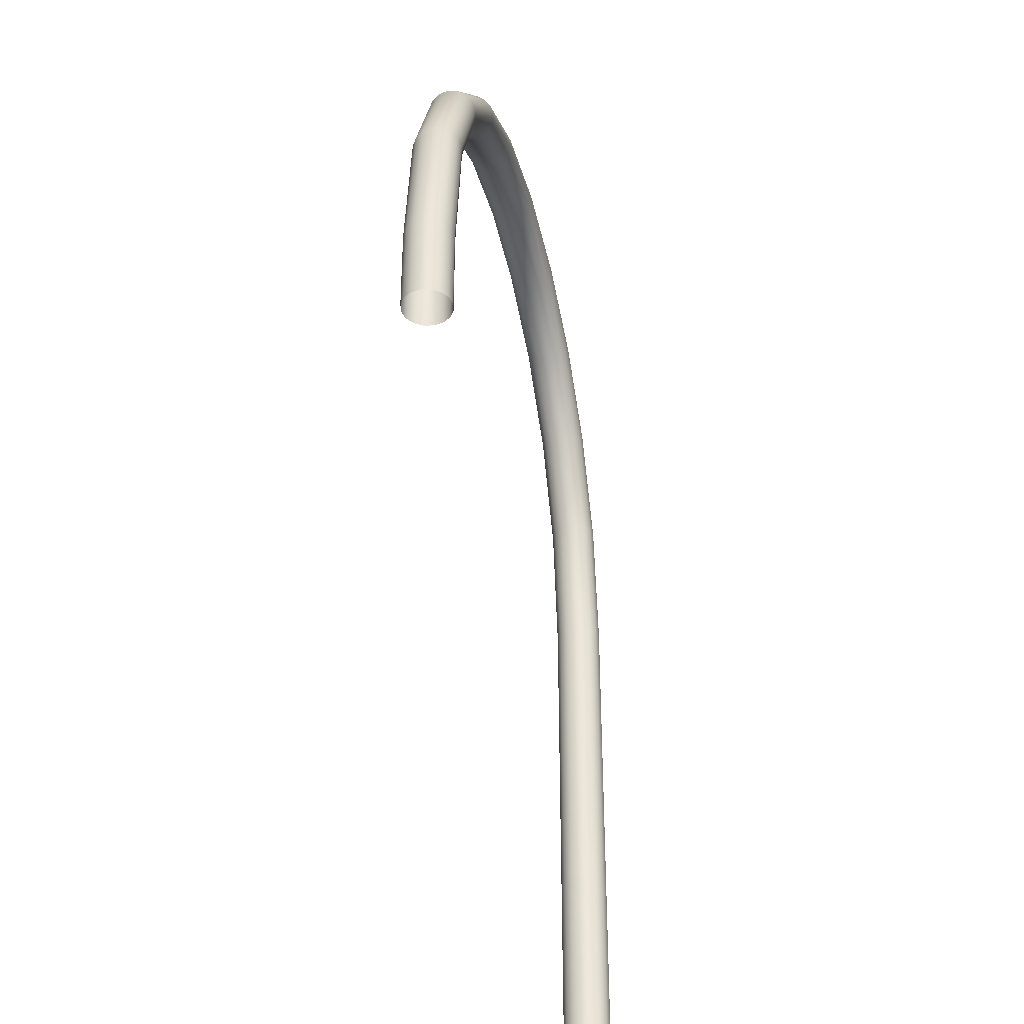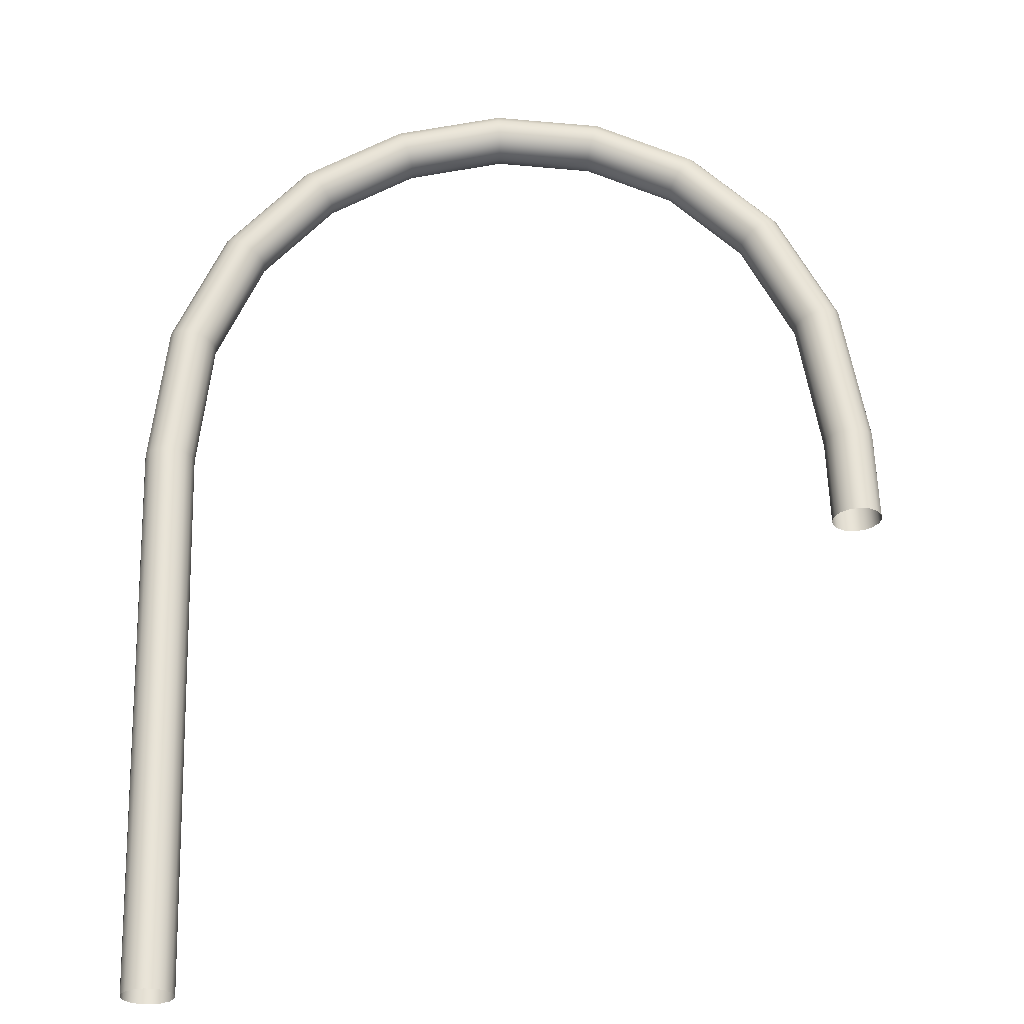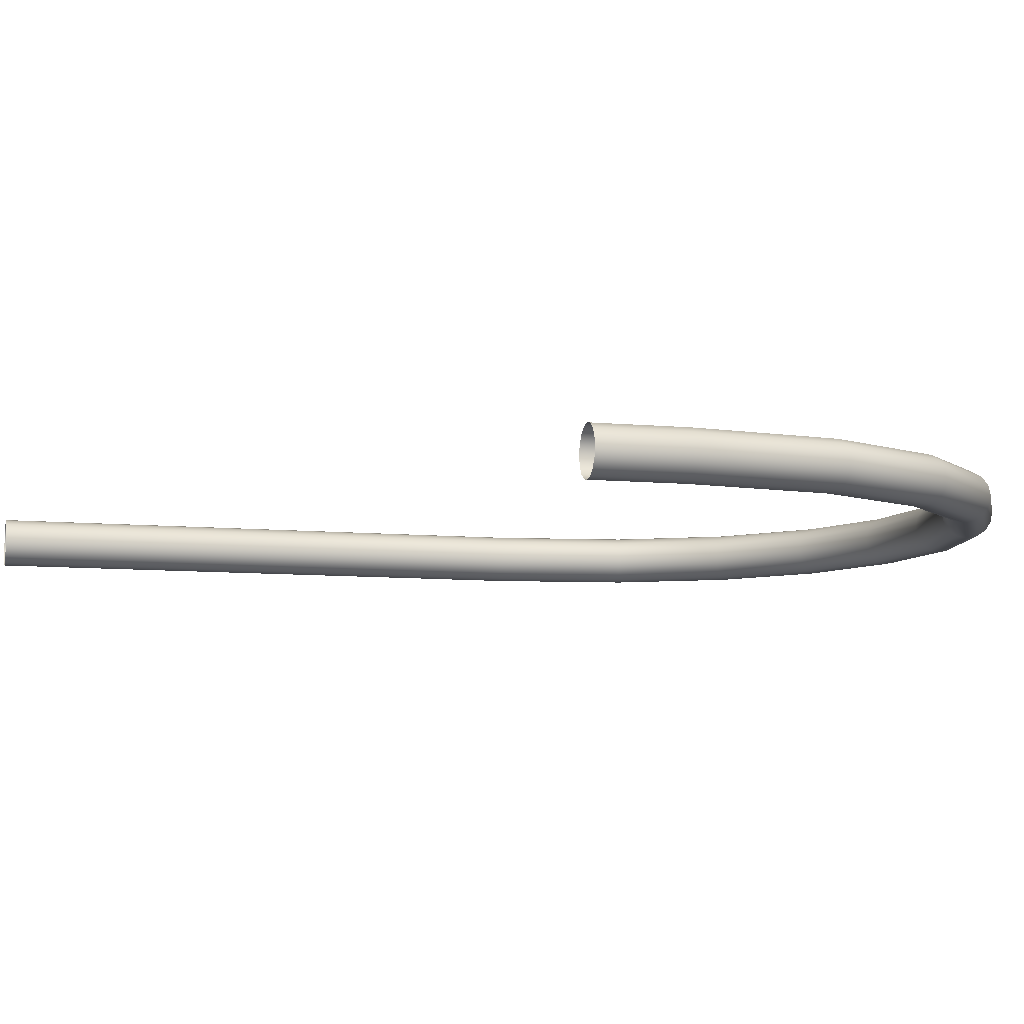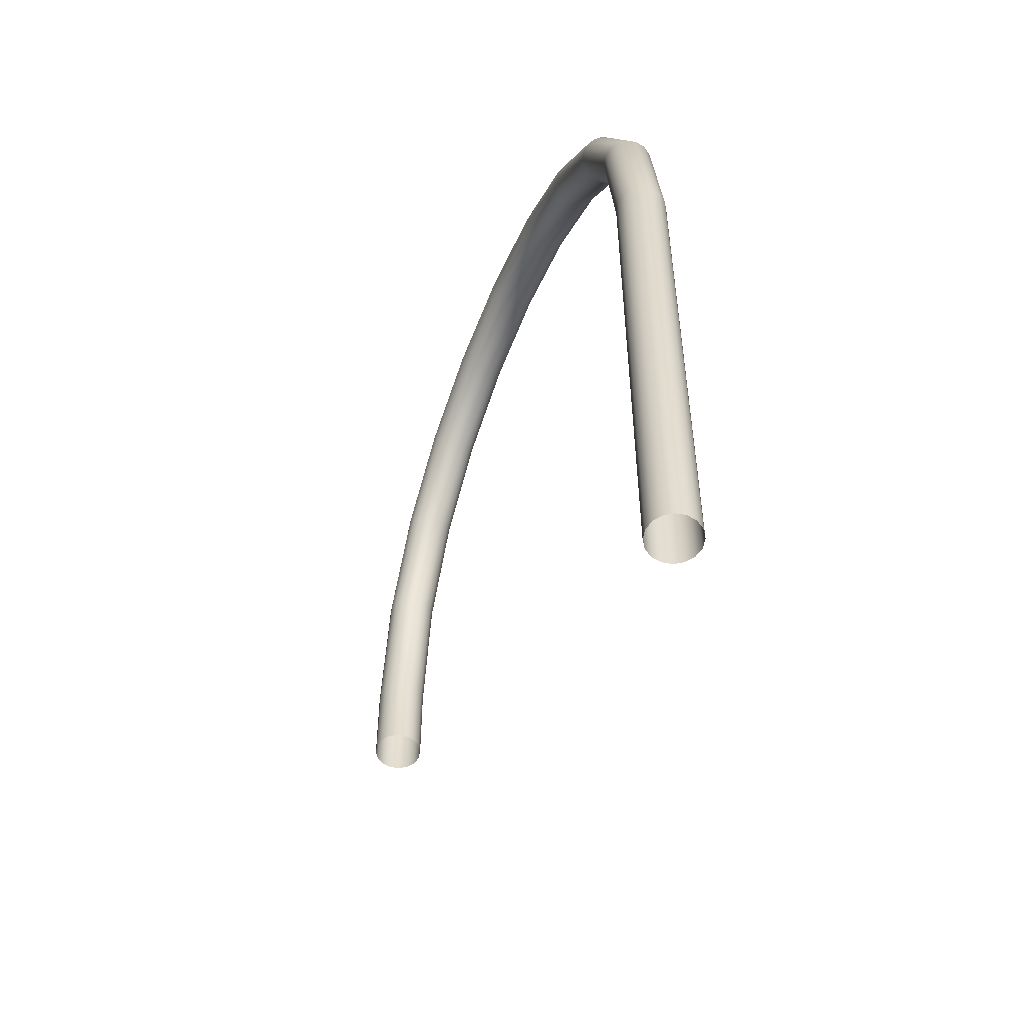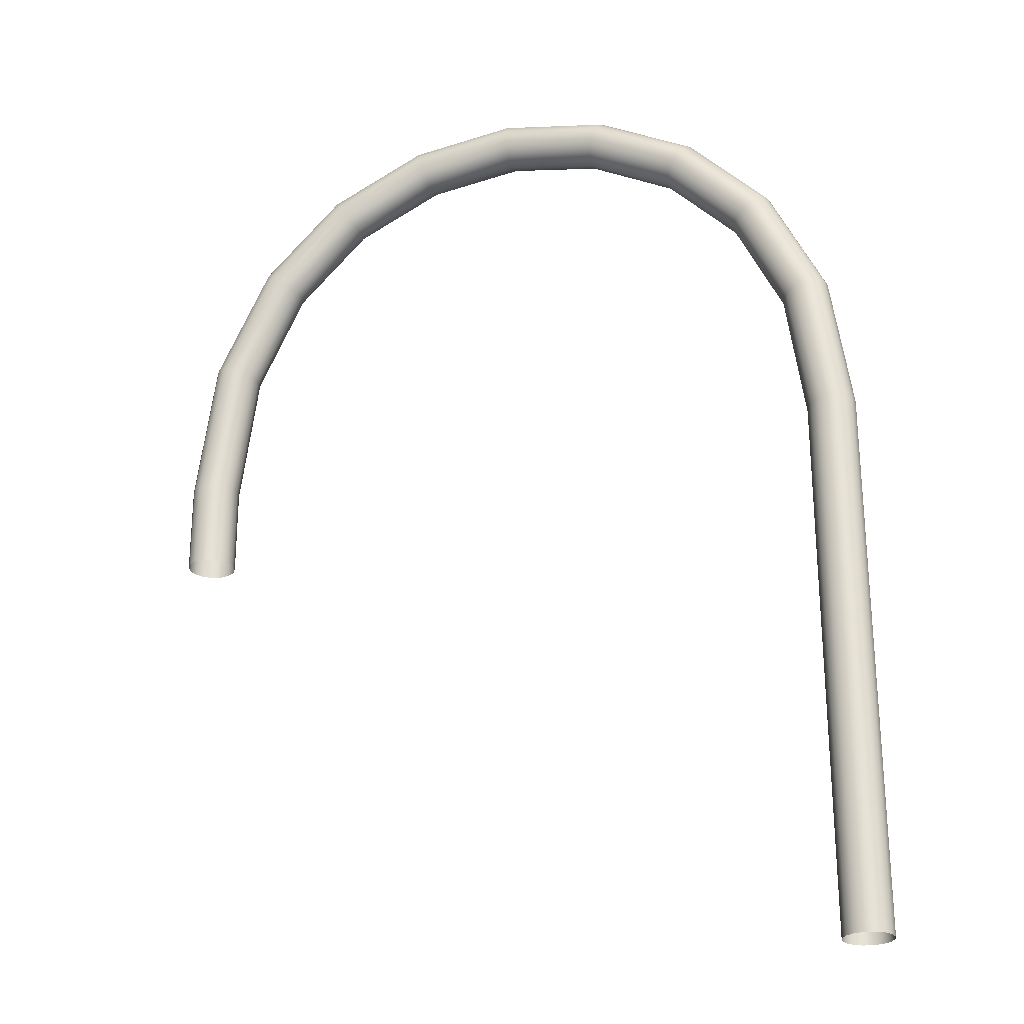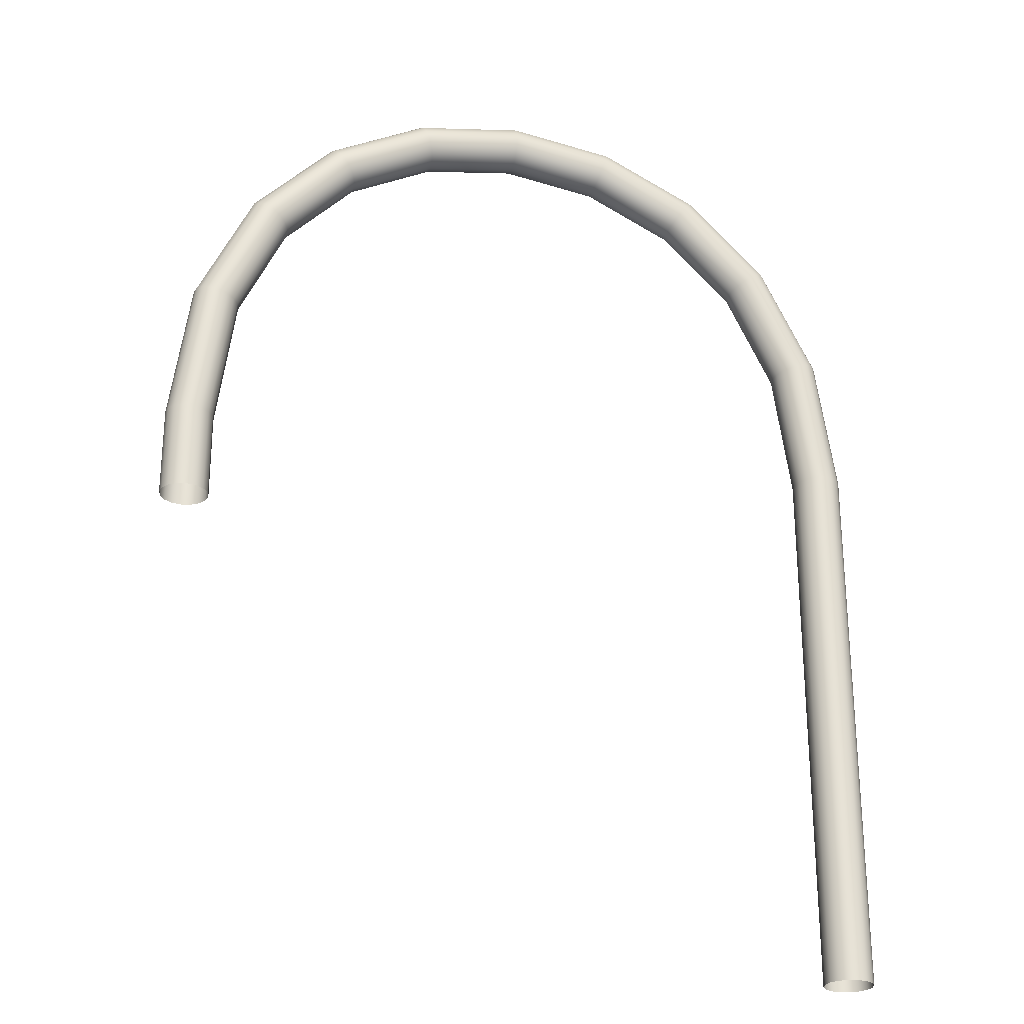
<metadata>
{"format":"obj","ext":"obj","renderer":"f3d","projection":"perspective","resolution":1024,"background":"white","views":[{"elev":-37.9,"azim":-76.7,"up":"+Z"},{"elev":62.0,"azim":178.2,"up":"+Y"},{"elev":-8.9,"azim":-104.0,"up":"+Y"},{"elev":-54.5,"azim":68.0,"up":"+Z"},{"elev":-25.5,"azim":17.5,"up":"+Z"},{"elev":-26.1,"azim":-13.7,"up":"+Z"}]}
</metadata>
<code>
o Ausleger.001
v -0.5577 0.01848 -0.34
v -0.5641 0.01414 -0.34
v -0.5685 0.007654 -0.34
v -0.57 0 -0.34
v -0.5685 -0.007654 -0.34
v -0.5641 -0.01414 -0.34
v -0.5577 -0.01848 -0.34
v -0.55 -0.02 -0.34
v -0.5423 -0.01848 -0.34
v -0.5359 -0.01414 -0.34
v -0.5315 -0.007654 -0.34
v -0.53 0 -0.34
v -0.5315 0.007654 -0.34
v -0.5359 0.01414 -0.34
v -0.5423 0.01848 -0.34
v -0.55 0.02 -0.34
v -0.5576 0.01848 -0.2675
v -0.5641 0.01414 -0.2671
v -0.5684 0.007654 -0.2668
v -0.57 0 -0.2667
v -0.5684 -0.007654 -0.2668
v -0.5641 -0.01414 -0.2671
v -0.5576 -0.01848 -0.2675
v -0.55 -0.02 -0.268
v -0.5424 -0.01848 -0.2685
v -0.5359 -0.01414 -0.269
v -0.5316 -0.007654 -0.2693
v -0.53 0 -0.2694
v -0.5316 0.007654 -0.2693
v -0.5359 0.01414 -0.269
v -0.5424 0.01848 -0.2685
v -0.55 0.02 -0.268
v -0.5419 0.01848 -0.1521
v -0.5482 0.01414 -0.1503
v -0.5523 0.007654 -0.149
v -0.5538 0 -0.1486
v -0.5523 -0.007654 -0.149
v -0.5482 -0.01414 -0.1503
v -0.5419 -0.01848 -0.1521
v -0.5346 -0.02 -0.1543
v -0.5273 -0.01848 -0.1565
v -0.521 -0.01414 -0.1583
v -0.5169 -0.007654 -0.1596
v -0.5154 0 -0.16
v -0.5169 0.007654 -0.1596
v -0.521 0.01414 -0.1583
v -0.5273 0.01848 -0.1565
v -0.5346 0.02 -0.1543
v -0.4991 0.01848 -0.06229
v -0.5044 0.01414 -0.05855
v -0.5079 0.007654 -0.05605
v -0.5091 0 -0.05517
v -0.5079 -0.007654 -0.05605
v -0.5044 -0.01414 -0.05855
v -0.4991 -0.01848 -0.06229
v -0.4928 -0.02 -0.06671
v -0.4865 -0.01848 -0.07112
v -0.4812 -0.01414 -0.07486
v -0.4777 -0.007654 -0.07736
v -0.4765 0 -0.07824
v -0.4777 0.007654 -0.07736
v -0.4812 0.01414 -0.07486
v -0.4865 0.01848 -0.07112
v -0.4928 0.02 -0.06671
v -0.4356 0.01848 0.001302
v -0.4394 0.01414 0.006586
v -0.4419 0.007654 0.01012
v -0.4428 -0 0.01136
v -0.4419 -0.007654 0.01012
v -0.4394 -0.01414 0.006586
v -0.4356 -0.01848 0.001302
v -0.4312 -0.02 -0.00493
v -0.4268 -0.01848 -0.01116
v -0.423 -0.01414 -0.01645
v -0.4205 -0.007654 -0.01998
v -0.4196 0 -0.02122
v -0.4205 0.007654 -0.01998
v -0.423 0.01414 -0.01645
v -0.4268 0.01848 -0.01116
v -0.4312 0.02 -0.00493
v -0.3586 0.01848 0.03868
v -0.3605 0.01414 0.04489
v -0.3618 0.007654 0.04904
v -0.3622 -0 0.0505
v -0.3618 -0.007654 0.04904
v -0.3605 -0.01414 0.04489
v -0.3586 -0.01848 0.03868
v -0.3564 -0.02 0.03136
v -0.3542 -0.01848 0.02403
v -0.3523 -0.01414 0.01782
v -0.351 -0.007654 0.01367
v -0.3506 0 0.01222
v -0.351 0.007654 0.01367
v -0.3523 0.01414 0.01782
v -0.3542 0.01848 0.02403
v -0.3564 0.02 0.03136
v -0.2749 0.01848 0.05013
v -0.2748 0.01414 0.05662
v -0.2747 0.007654 0.06096
v -0.2747 -0 0.06248
v -0.2747 -0.007654 0.06096
v -0.2748 -0.01414 0.05662
v -0.2749 -0.01848 0.05013
v -0.275 -0.02 0.04248
v -0.2751 -0.01848 0.03483
v -0.2752 -0.01414 0.02834
v -0.2753 -0.007654 0.02401
v -0.2753 0 0.02248
v -0.2753 0.007654 0.02401
v -0.2752 0.01414 0.02834
v -0.2751 0.01848 0.03483
v -0.275 0.02 0.04248
v -0.1912 0.01848 0.03603
v -0.1892 0.01414 0.04219
v -0.1878 0.007654 0.04631
v -0.1873 -0 0.04775
v -0.1878 -0.007654 0.04631
v -0.1892 -0.01414 0.04219
v -0.1912 -0.01848 0.03603
v -0.1936 -0.02 0.02877
v -0.196 -0.01848 0.0215
v -0.198 -0.01414 0.01534
v -0.1994 -0.007654 0.01122
v -0.1999 0 0.009779
v -0.1994 0.007654 0.01122
v -0.198 0.01414 0.01534
v -0.196 0.01848 0.0215
v -0.1936 0.02 0.02877
v -0.1143 0.01848 -0.003292
v -0.1104 0.01414 0.001942
v -0.1079 0.007654 0.005439
v -0.107 -0 0.006667
v -0.1079 -0.007654 0.005439
v -0.1104 -0.01414 0.001942
v -0.1143 -0.01848 -0.003292
v -0.1188 -0.02 -0.009466
v -0.1233 -0.01848 -0.01564
v -0.1272 -0.01414 -0.02088
v -0.1297 -0.007654 -0.02437
v -0.1306 0 -0.0256
v -0.1297 0.007654 -0.02437
v -0.1272 0.01414 -0.02088
v -0.1233 0.01848 -0.01564
v -0.1188 0.02 -0.009466
v -0.05095 0.01848 -0.06747
v -0.04565 0.01414 -0.06373
v -0.04211 0.007654 -0.06123
v -0.04086 -0 -0.06035
v -0.04211 -0.007654 -0.06123
v -0.04565 -0.01414 -0.06373
v -0.05095 -0.01848 -0.06747
v -0.0572 -0.02 -0.07189
v -0.06345 -0.01848 -0.07631
v -0.06875 -0.01414 -0.08005
v -0.07229 -0.007654 -0.08255
v -0.07354 -0 -0.08343
v -0.07229 0.007654 -0.08255
v -0.06875 0.01414 -0.08005
v -0.06345 0.01848 -0.07631
v -0.0572 0.02 -0.07189
v -0.008077 0.01848 -0.156
v -0.00187 0.01414 -0.1541
v 0.002278 0.007654 -0.1528
v 0.003735 -0 -0.1524
v 0.002278 -0.007654 -0.1528
v -0.00187 -0.01414 -0.1541
v -0.008077 -0.01848 -0.156
v -0.0154 -0.02 -0.1582
v -0.02272 -0.01848 -0.1604
v -0.02893 -0.01414 -0.1623
v -0.03308 -0.007654 -0.1636
v -0.03454 -0 -0.164
v -0.03308 0.007654 -0.1636
v -0.02893 0.01414 -0.1623
v -0.02272 0.01848 -0.1604
v -0.0154 0.02 -0.1582
v 0.007635 0.01848 -0.2675
v 0.01411 0.01414 -0.267
v 0.01843 0.007654 -0.2667
v 0.01995 -0 -0.2666
v 0.01843 -0.007654 -0.2667
v 0.01411 -0.01414 -0.267
v 0.007635 -0.01848 -0.2675
v -0 -0.02 -0.268
v -0.007635 -0.01848 -0.2686
v -0.01411 -0.01414 -0.269
v -0.01843 -0.007654 -0.2693
v -0.01995 -0 -0.2694
v -0.01843 0.007654 -0.2693
v -0.01411 0.01414 -0.269
v -0.007635 0.01848 -0.2686
v 0 0.02 -0.268
v 0.007654 0.01848 -0.7114
v 0.01414 0.01414 -0.7114
v 0.01848 0.007654 -0.7114
v 0.02 -0 -0.7114
v 0.01848 -0.007654 -0.7114
v 0.01414 -0.01414 -0.7114
v 0.007654 -0.01848 -0.7114
v -0 -0.02 -0.7114
v -0.007654 -0.01848 -0.7114
v -0.01414 -0.01414 -0.7114
v -0.01848 -0.007654 -0.7114
v -0.02 -0 -0.7114
v -0.01848 0.007654 -0.7114
v -0.01414 0.01414 -0.7114
v -0.007654 0.01848 -0.7114
v 0 0.02 -0.7114
f 1 32 16
f 2 17 1
f 3 18 2
f 4 19 3
f 21 4 5
f 22 5 6
f 23 6 7
f 24 7 8
f 25 8 9
f 26 9 10
f 27 10 11
f 28 11 12
f 13 28 12
f 14 29 13
f 15 30 14
f 16 31 15
f 17 48 32
f 18 33 17
f 19 34 18
f 20 35 19
f 37 20 21
f 38 21 22
f 39 22 23
f 40 23 24
f 41 24 25
f 42 25 26
f 43 26 27
f 44 27 28
f 29 44 28
f 30 45 29
f 31 46 30
f 32 47 31
f 33 64 48
f 34 49 33
f 35 50 34
f 36 51 35
f 53 36 37
f 54 37 38
f 55 38 39
f 56 39 40
f 57 40 41
f 58 41 42
f 59 42 43
f 60 43 44
f 45 60 44
f 46 61 45
f 47 62 46
f 48 63 47
f 65 64 49
f 66 49 50
f 67 50 51
f 68 51 52
f 53 68 52
f 54 69 53
f 55 70 54
f 56 71 55
f 57 72 56
f 58 73 57
f 59 74 58
f 60 75 59
f 77 60 61
f 78 61 62
f 79 62 63
f 80 63 64
f 81 80 65
f 82 65 66
f 83 66 67
f 84 67 68
f 69 84 68
f 70 85 69
f 71 86 70
f 72 87 71
f 73 88 72
f 74 89 73
f 75 90 74
f 76 91 75
f 93 76 77
f 94 77 78
f 95 78 79
f 96 79 80
f 97 96 81
f 98 81 82
f 99 82 83
f 100 83 84
f 85 100 84
f 86 101 85
f 87 102 86
f 88 103 87
f 89 104 88
f 90 105 89
f 91 106 90
f 92 107 91
f 109 92 93
f 110 93 94
f 111 94 95
f 112 95 96
f 97 128 112
f 98 113 97
f 99 114 98
f 100 115 99
f 117 100 101
f 118 101 102
f 119 102 103
f 120 103 104
f 121 104 105
f 122 105 106
f 123 106 107
f 124 107 108
f 109 124 108
f 110 125 109
f 111 126 110
f 112 127 111
f 113 144 128
f 114 129 113
f 115 130 114
f 116 131 115
f 133 116 117
f 134 117 118
f 135 118 119
f 136 119 120
f 137 120 121
f 138 121 122
f 139 122 123
f 140 123 124
f 125 140 124
f 126 141 125
f 127 142 126
f 128 143 127
f 129 160 144
f 130 145 129
f 131 146 130
f 132 147 131
f 149 132 133
f 150 133 134
f 151 134 135
f 152 135 136
f 153 136 137
f 154 137 138
f 155 138 139
f 156 139 140
f 141 156 140
f 142 157 141
f 143 158 142
f 144 159 143
f 161 160 145
f 162 145 146
f 163 146 147
f 164 147 148
f 149 164 148
f 150 165 149
f 151 166 150
f 152 167 151
f 153 168 152
f 154 169 153
f 155 170 154
f 156 171 155
f 173 156 157
f 174 157 158
f 175 158 159
f 176 159 160
f 177 176 161
f 178 161 162
f 179 162 163
f 180 163 164
f 165 180 164
f 166 181 165
f 167 182 166
f 168 183 167
f 169 184 168
f 170 185 169
f 171 186 170
f 172 187 171
f 189 172 173
f 190 173 174
f 191 174 175
f 192 175 176
f 193 192 177
f 194 177 178
f 195 178 179
f 196 179 180
f 181 196 180
f 182 197 181
f 183 198 182
f 184 199 183
f 185 200 184
f 186 201 185
f 187 202 186
f 188 203 187
f 205 188 189
f 206 189 190
f 207 190 191
f 208 191 192
f 1 17 32
f 2 18 17
f 3 19 18
f 4 20 19
f 21 20 4
f 22 21 5
f 23 22 6
f 24 23 7
f 25 24 8
f 26 25 9
f 27 26 10
f 28 27 11
f 13 29 28
f 14 30 29
f 15 31 30
f 16 32 31
f 17 33 48
f 18 34 33
f 19 35 34
f 20 36 35
f 37 36 20
f 38 37 21
f 39 38 22
f 40 39 23
f 41 40 24
f 42 41 25
f 43 42 26
f 44 43 27
f 29 45 44
f 30 46 45
f 31 47 46
f 32 48 47
f 33 49 64
f 34 50 49
f 35 51 50
f 36 52 51
f 53 52 36
f 54 53 37
f 55 54 38
f 56 55 39
f 57 56 40
f 58 57 41
f 59 58 42
f 60 59 43
f 45 61 60
f 46 62 61
f 47 63 62
f 48 64 63
f 65 80 64
f 66 65 49
f 67 66 50
f 68 67 51
f 53 69 68
f 54 70 69
f 55 71 70
f 56 72 71
f 57 73 72
f 58 74 73
f 59 75 74
f 60 76 75
f 77 76 60
f 78 77 61
f 79 78 62
f 80 79 63
f 81 96 80
f 82 81 65
f 83 82 66
f 84 83 67
f 69 85 84
f 70 86 85
f 71 87 86
f 72 88 87
f 73 89 88
f 74 90 89
f 75 91 90
f 76 92 91
f 93 92 76
f 94 93 77
f 95 94 78
f 96 95 79
f 97 112 96
f 98 97 81
f 99 98 82
f 100 99 83
f 85 101 100
f 86 102 101
f 87 103 102
f 88 104 103
f 89 105 104
f 90 106 105
f 91 107 106
f 92 108 107
f 109 108 92
f 110 109 93
f 111 110 94
f 112 111 95
f 97 113 128
f 98 114 113
f 99 115 114
f 100 116 115
f 117 116 100
f 118 117 101
f 119 118 102
f 120 119 103
f 121 120 104
f 122 121 105
f 123 122 106
f 124 123 107
f 109 125 124
f 110 126 125
f 111 127 126
f 112 128 127
f 113 129 144
f 114 130 129
f 115 131 130
f 116 132 131
f 133 132 116
f 134 133 117
f 135 134 118
f 136 135 119
f 137 136 120
f 138 137 121
f 139 138 122
f 140 139 123
f 125 141 140
f 126 142 141
f 127 143 142
f 128 144 143
f 129 145 160
f 130 146 145
f 131 147 146
f 132 148 147
f 149 148 132
f 150 149 133
f 151 150 134
f 152 151 135
f 153 152 136
f 154 153 137
f 155 154 138
f 156 155 139
f 141 157 156
f 142 158 157
f 143 159 158
f 144 160 159
f 161 176 160
f 162 161 145
f 163 162 146
f 164 163 147
f 149 165 164
f 150 166 165
f 151 167 166
f 152 168 167
f 153 169 168
f 154 170 169
f 155 171 170
f 156 172 171
f 173 172 156
f 174 173 157
f 175 174 158
f 176 175 159
f 177 192 176
f 178 177 161
f 179 178 162
f 180 179 163
f 165 181 180
f 166 182 181
f 167 183 182
f 168 184 183
f 169 185 184
f 170 186 185
f 171 187 186
f 172 188 187
f 189 188 172
f 190 189 173
f 191 190 174
f 192 191 175
f 193 208 192
f 194 193 177
f 195 194 178
f 196 195 179
f 181 197 196
f 182 198 197
f 183 199 198
f 184 200 199
f 185 201 200
f 186 202 201
f 187 203 202
f 188 204 203
f 205 204 188
f 206 205 189
f 207 206 190
f 208 207 191

</code>
